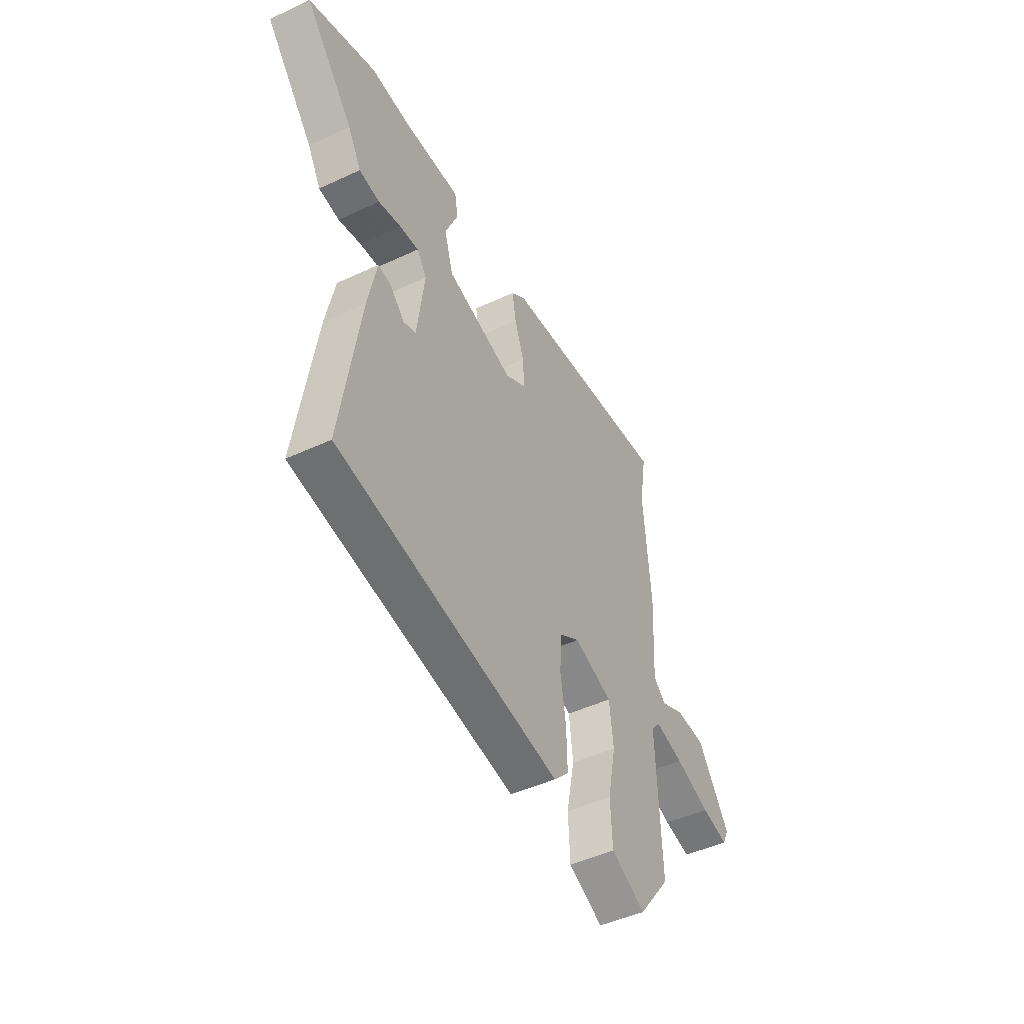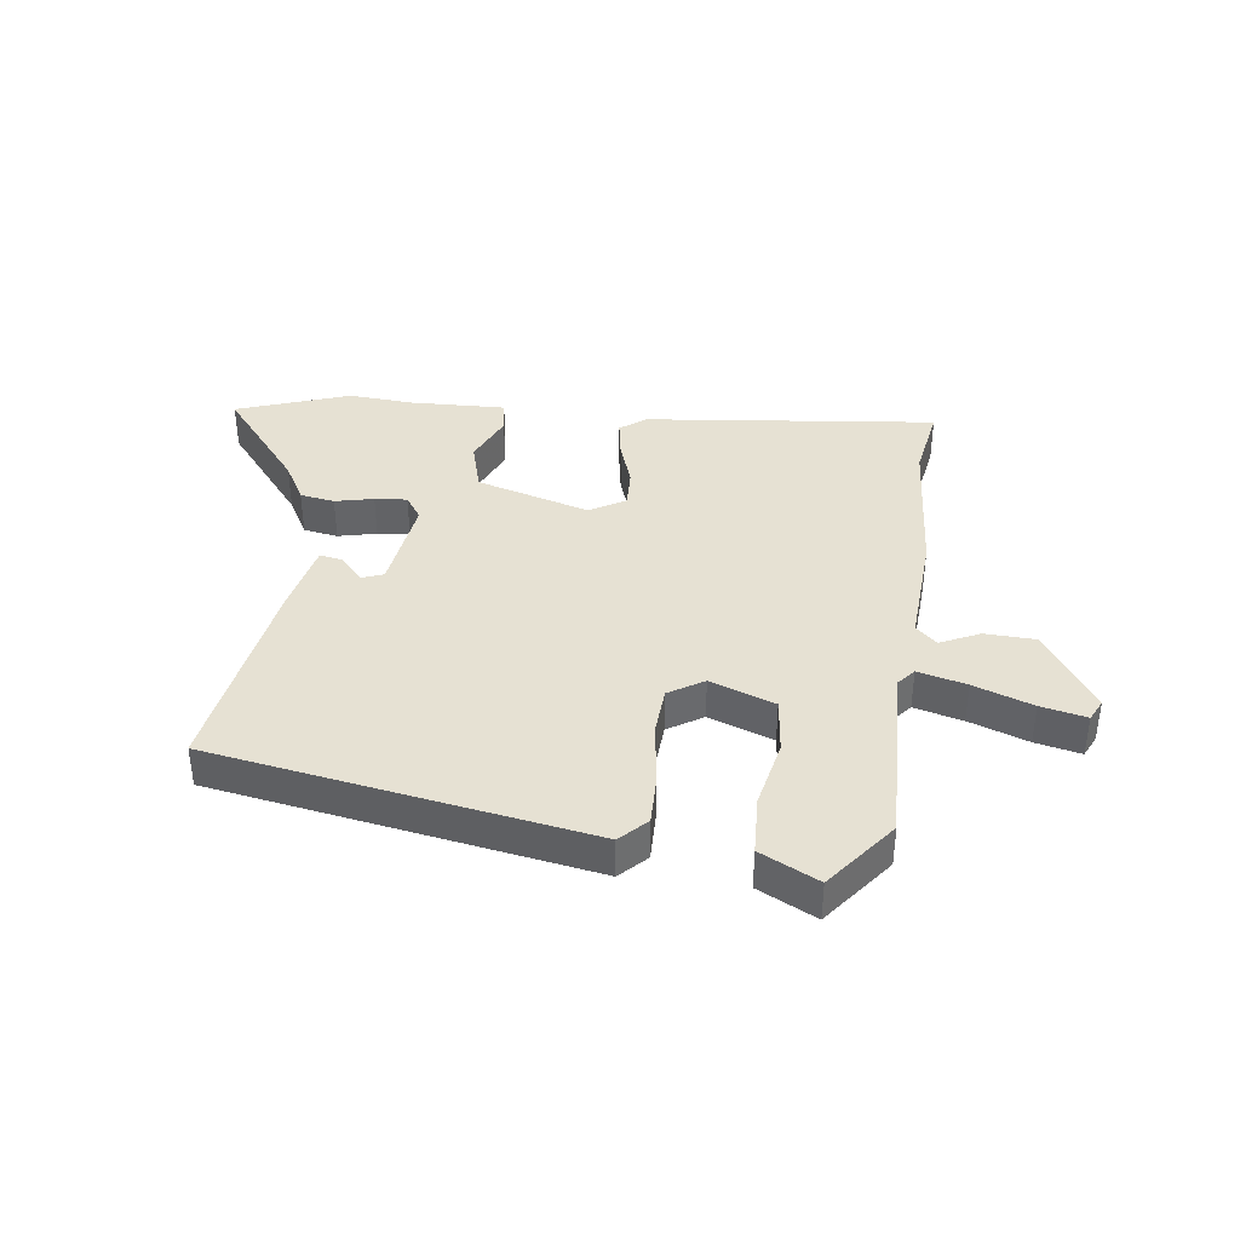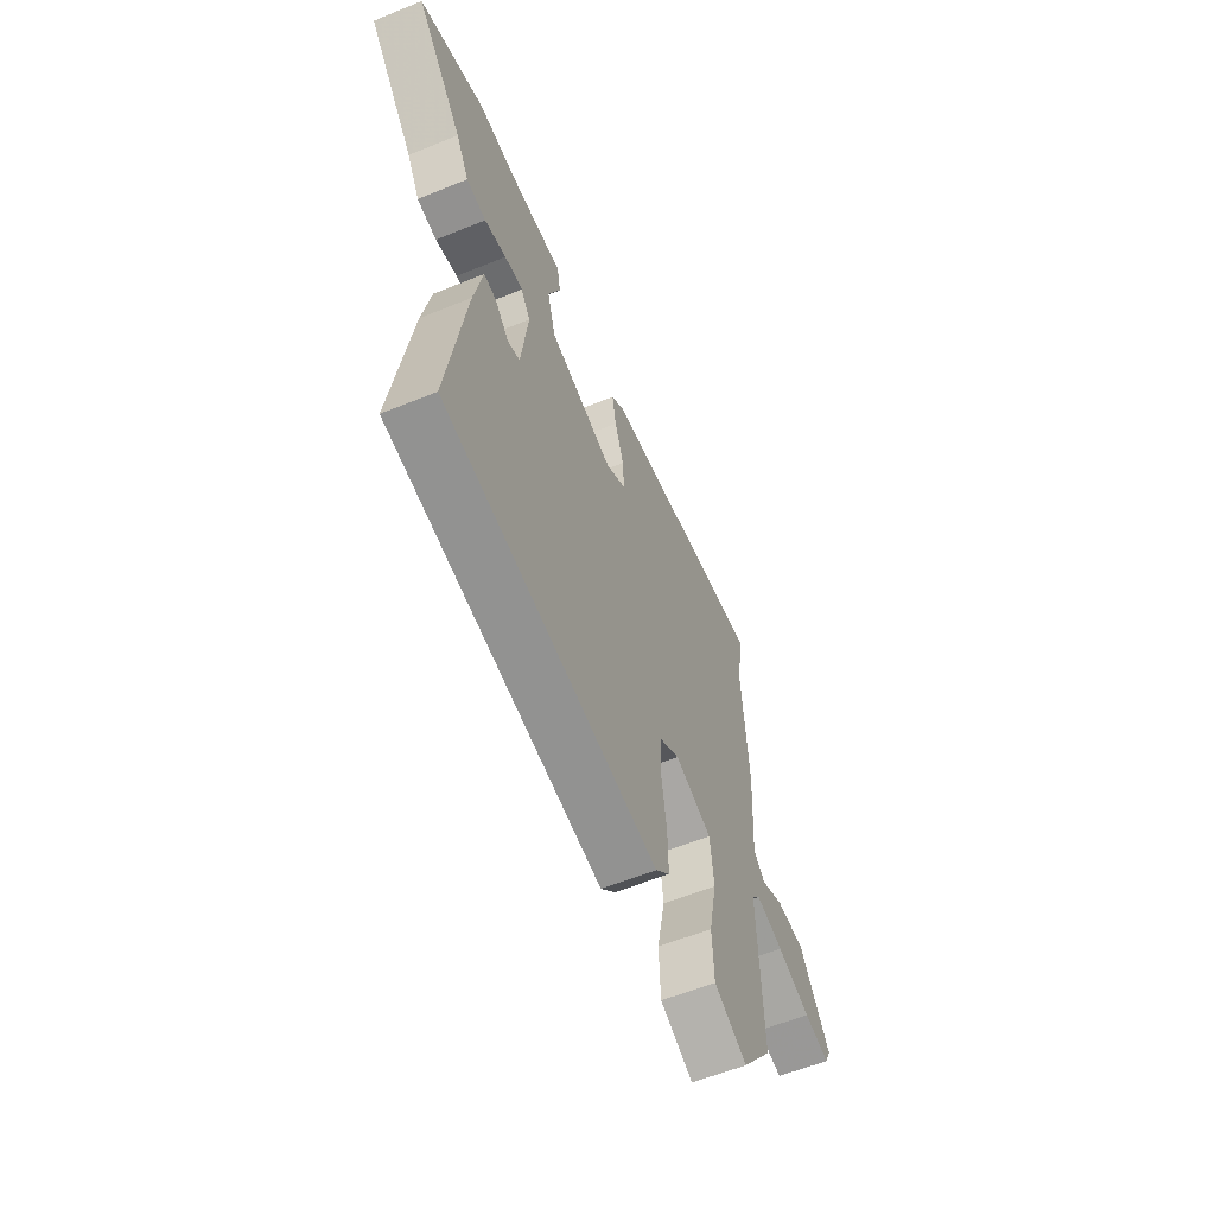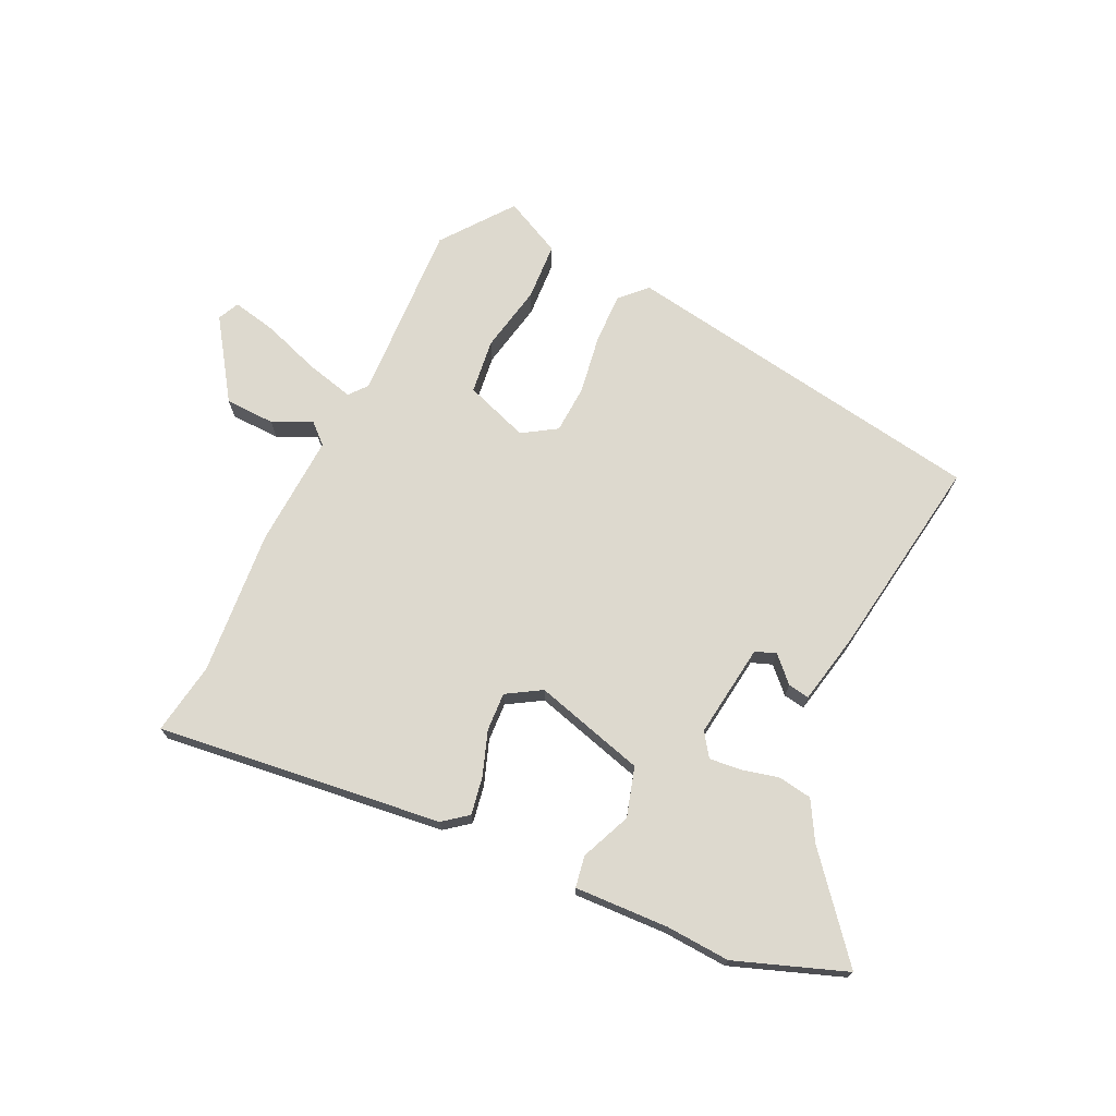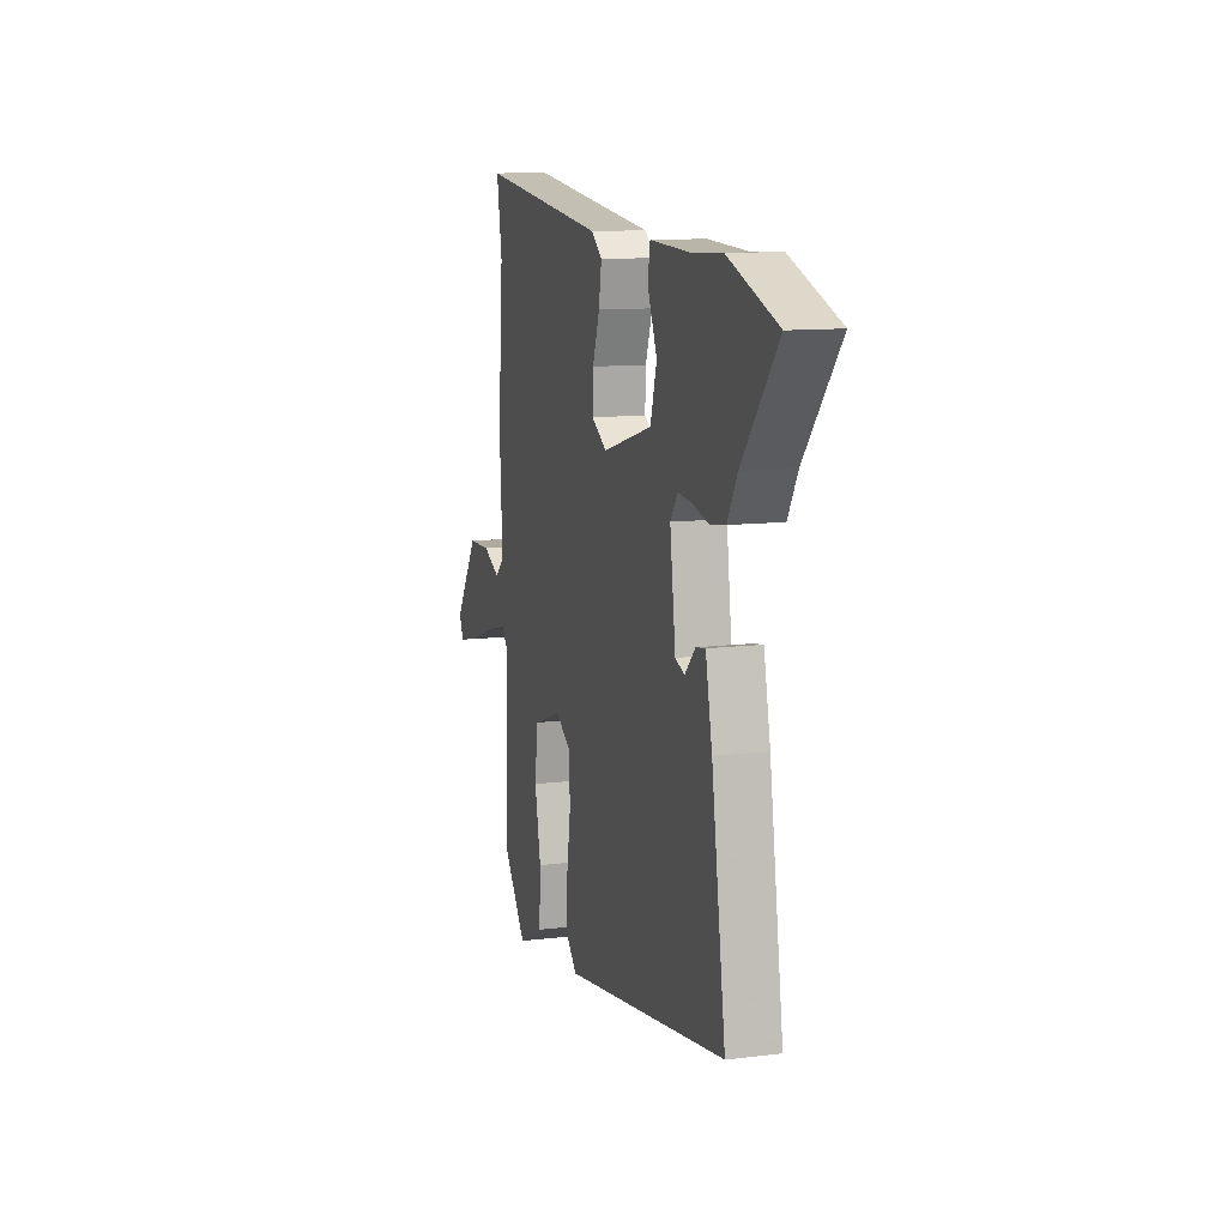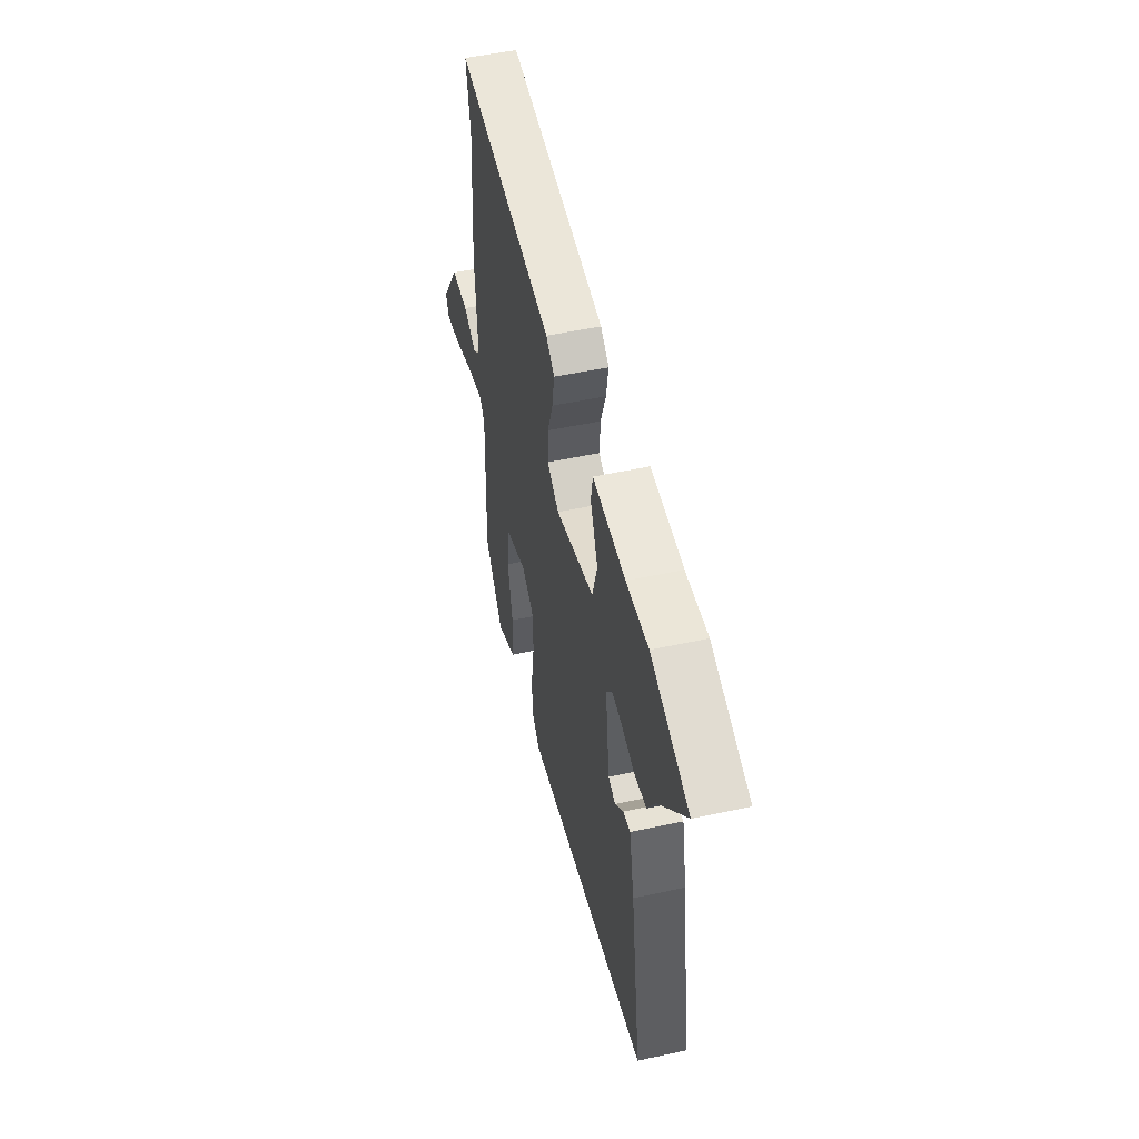
<metadata>
{"format":"obj","ext":"obj","renderer":"f3d","projection":"perspective","resolution":1024,"background":"white","views":[{"elev":-46.9,"azim":117.9,"up":"+Z"},{"elev":38.9,"azim":-172.3,"up":"+Y"},{"elev":-58.3,"azim":112.8,"up":"+Z"},{"elev":71.8,"azim":25.2,"up":"+Y"},{"elev":11.3,"azim":73.3,"up":"+Z"},{"elev":50.7,"azim":76.6,"up":"+Z"}]}
</metadata>
<code>
v -0.49 0.07 0.438
v -0.51 0.07 0.559
v -0.029 0.07 0.503
v 0.012 0.07 0.471
v 0.001 0.07 0.407
v -0.025 0.07 0.333
v -0.028 0.07 0.268
v 0.03 0.07 0.233
v 0.217 0.07 0.286
v 0.241 0.07 0.369
v 0.205 0.07 0.453
v 0.214 0.07 0.506
v 0.372 0.07 0.5
v 0.48 0.07 0.507
v 0.666 0.07 0.44
v 0.532 0.07 0.277
v 0.495 0.07 0.212
v 0.438 0.07 0.203
v 0.375 0.07 0.218
v 0.322 0.07 0.223
v 0.295 0.07 0.184
v 0.316 0.07 0.026
v 0.351 0.07 0.013
v 0.391 0.07 0.054
v 0.427 0.07 0.06
v 0.452 0.07 -0.059
v 0.505 0.07 -0.402
v -0.115 0.07 -0.503
v -0.157 0.07 -0.46
v -0.155 0.07 -0.374
v -0.14 0.07 -0.276
v -0.145 0.07 -0.195
v -0.202 0.07 -0.159
v -0.309 0.07 -0.197
v -0.32 0.07 -0.289
v -0.297 0.07 -0.402
v -0.302 0.07 -0.499
v -0.398 0.07 -0.546
v -0.488 0.07 -0.429
v -0.476 0.07 -0.127
v -0.501 0.07 -0.097
v -0.581 0.07 -0.117
v -0.678 0.07 -0.151
v -0.753 0.07 -0.167
v -0.77 0.07 -0.131
v -0.681 0.07 0.001
v -0.597 0.07 0.004
v -0.532 0.07 -0.027
v -0.498 0.07 0.004
v -0.509 0.07 0.193
v -0.49 0 0.438
v -0.51 0 0.559
v -0.029 0 0.503
v 0.012 0 0.471
v 0.001 0 0.407
v -0.025 0 0.333
v -0.028 0 0.268
v 0.03 0 0.233
v 0.217 0 0.286
v 0.241 0 0.369
v 0.205 0 0.453
v 0.214 0 0.506
v 0.372 0 0.5
v 0.48 0 0.507
v 0.666 0 0.44
v 0.532 0 0.277
v 0.495 0 0.212
v 0.438 0 0.203
v 0.375 0 0.218
v 0.322 0 0.223
v 0.295 0 0.184
v 0.316 0 0.026
v 0.351 0 0.013
v 0.391 0 0.054
v 0.427 0 0.06
v 0.452 0 -0.059
v 0.505 0 -0.402
v -0.115 0 -0.503
v -0.157 0 -0.46
v -0.155 0 -0.374
v -0.14 0 -0.276
v -0.145 0 -0.195
v -0.202 0 -0.159
v -0.309 0 -0.197
v -0.32 0 -0.289
v -0.297 0 -0.402
v -0.302 0 -0.499
v -0.398 0 -0.546
v -0.488 0 -0.429
v -0.476 0 -0.127
v -0.501 0 -0.097
v -0.581 0 -0.117
v -0.678 0 -0.151
v -0.753 0 -0.167
v -0.77 0 -0.131
v -0.681 0 0.001
v -0.597 0 0.004
v -0.532 0 -0.027
v -0.498 0 0.004
v -0.509 0 0.193
f 49 50 1
f 45 46 47 48
f 43 44 45 48
f 42 43 48
f 41 42 48 49
f 40 41 49
f 37 38 39 40
f 35 36 37 40
f 34 35 40 49
f 33 34 49 1
f 28 29 30 31
f 28 31 32
f 27 28 32
f 23 24 25 26
f 22 23 26 27
f 16 17 18 19
f 16 19 20
f 13 14 15 16
f 13 16 20
f 10 11 12 13
f 9 10 13 20
f 8 9 20 21
f 3 4 5 6
f 3 6 7
f 2 3 7
f 1 2 7
f 33 1 7 8
f 22 27 32 33
f 8 21 22 33
f 51 100 99
f 98 97 96 95
f 98 95 94 93
f 98 93 92
f 99 98 92 91
f 99 91 90
f 90 89 88 87
f 90 87 86 85
f 99 90 85 84
f 51 99 84 83
f 81 80 79 78
f 82 81 78
f 82 78 77
f 76 75 74 73
f 77 76 73 72
f 69 68 67 66
f 70 69 66
f 66 65 64 63
f 70 66 63
f 63 62 61 60
f 70 63 60 59
f 71 70 59 58
f 56 55 54 53
f 57 56 53
f 57 53 52
f 57 52 51
f 58 57 51 83
f 83 82 77 72
f 83 72 71 58
f 1 51 52 2
f 2 52 53 3
f 3 53 54 4
f 4 54 55 5
f 5 55 56 6
f 6 56 57 7
f 7 57 58 8
f 8 58 59 9
f 9 59 60 10
f 10 60 61 11
f 11 61 62 12
f 12 62 63 13
f 13 63 64 14
f 14 64 65 15
f 15 65 66 16
f 16 66 67 17
f 17 67 68 18
f 18 68 69 19
f 19 69 70 20
f 20 70 71 21
f 21 71 72 22
f 22 72 73 23
f 23 73 74 24
f 24 74 75 25
f 25 75 76 26
f 26 76 77 27
f 27 77 78 28
f 28 78 79 29
f 29 79 80 30
f 30 80 81 31
f 31 81 82 32
f 32 82 83 33
f 33 83 84 34
f 34 84 85 35
f 35 85 86 36
f 36 86 87 37
f 37 87 88 38
f 38 88 89 39
f 39 89 90 40
f 40 90 91 41
f 41 91 92 42
f 42 92 93 43
f 43 93 94 44
f 44 94 95 45
f 45 95 96 46
f 46 96 97 47
f 47 97 98 48
f 48 98 99 49
f 49 99 100 50
f 50 100 51 1

</code>
